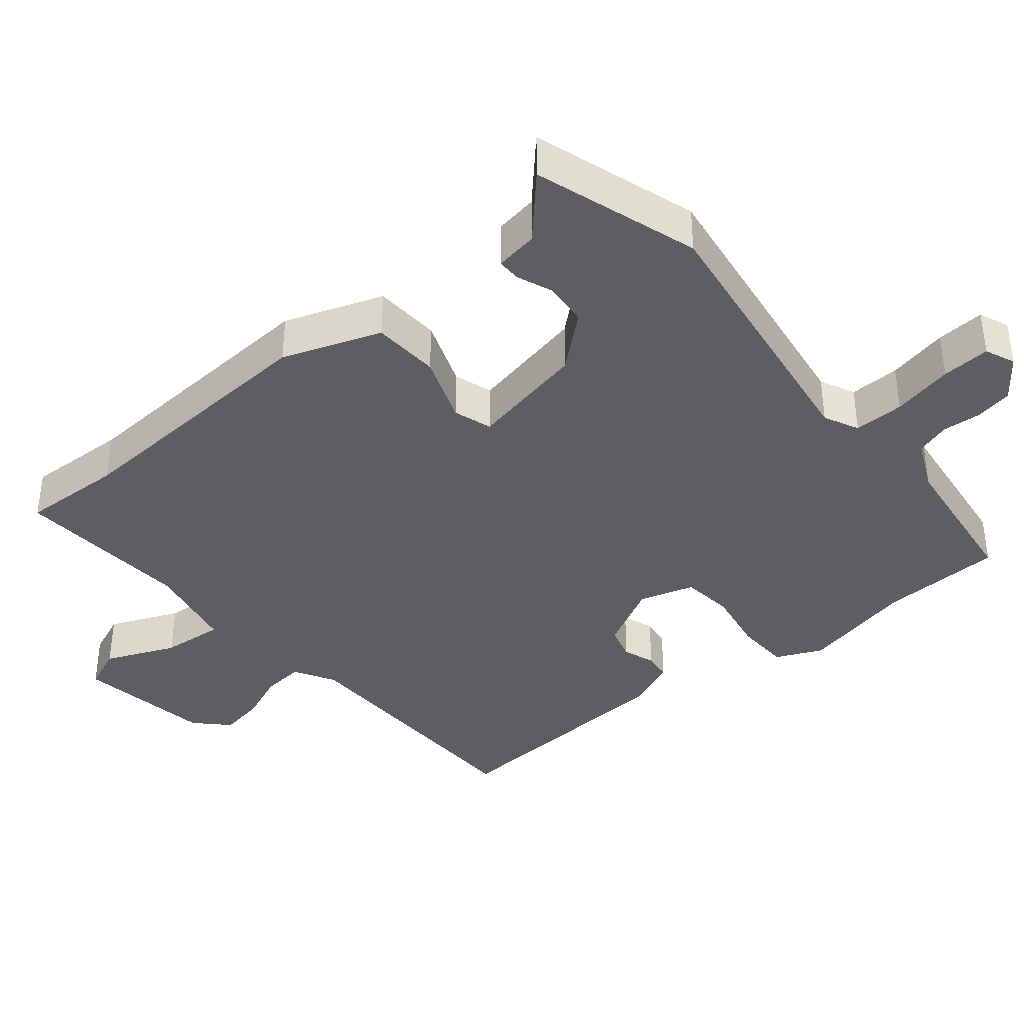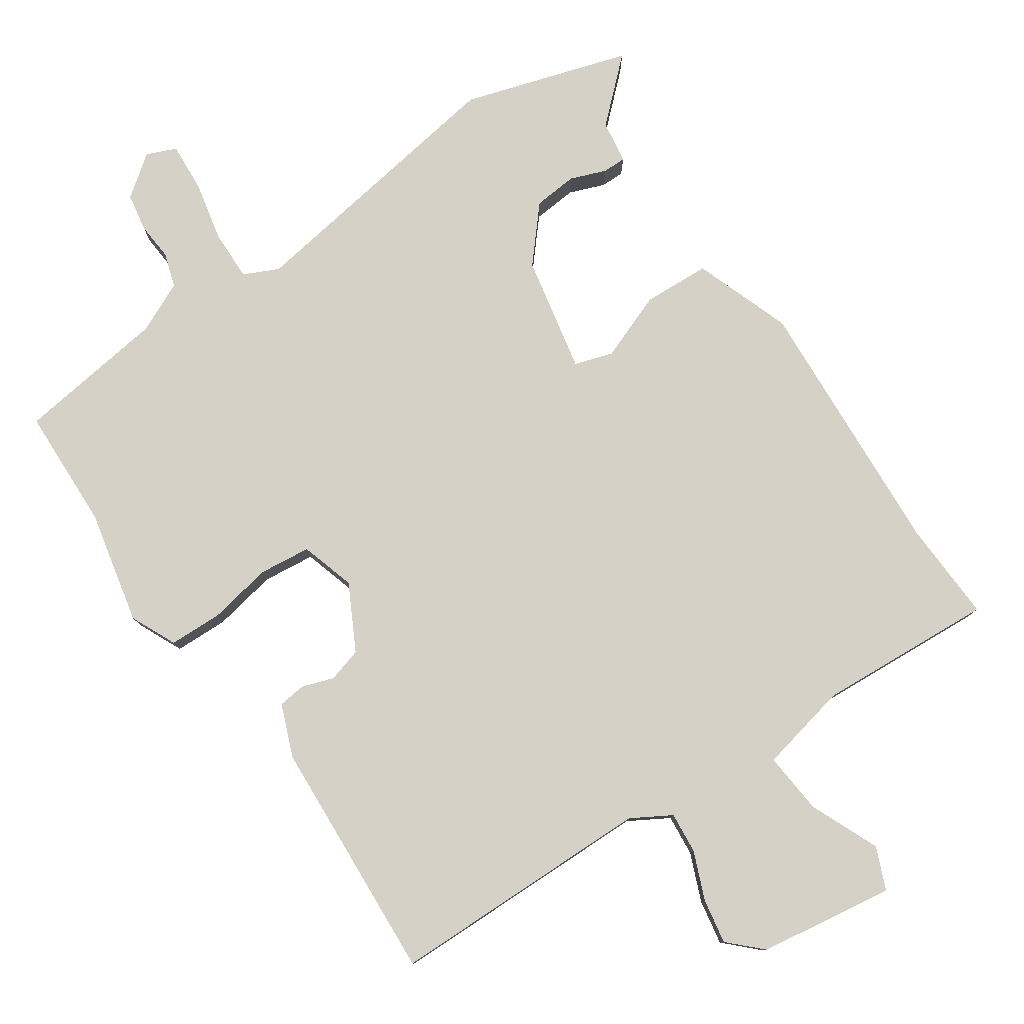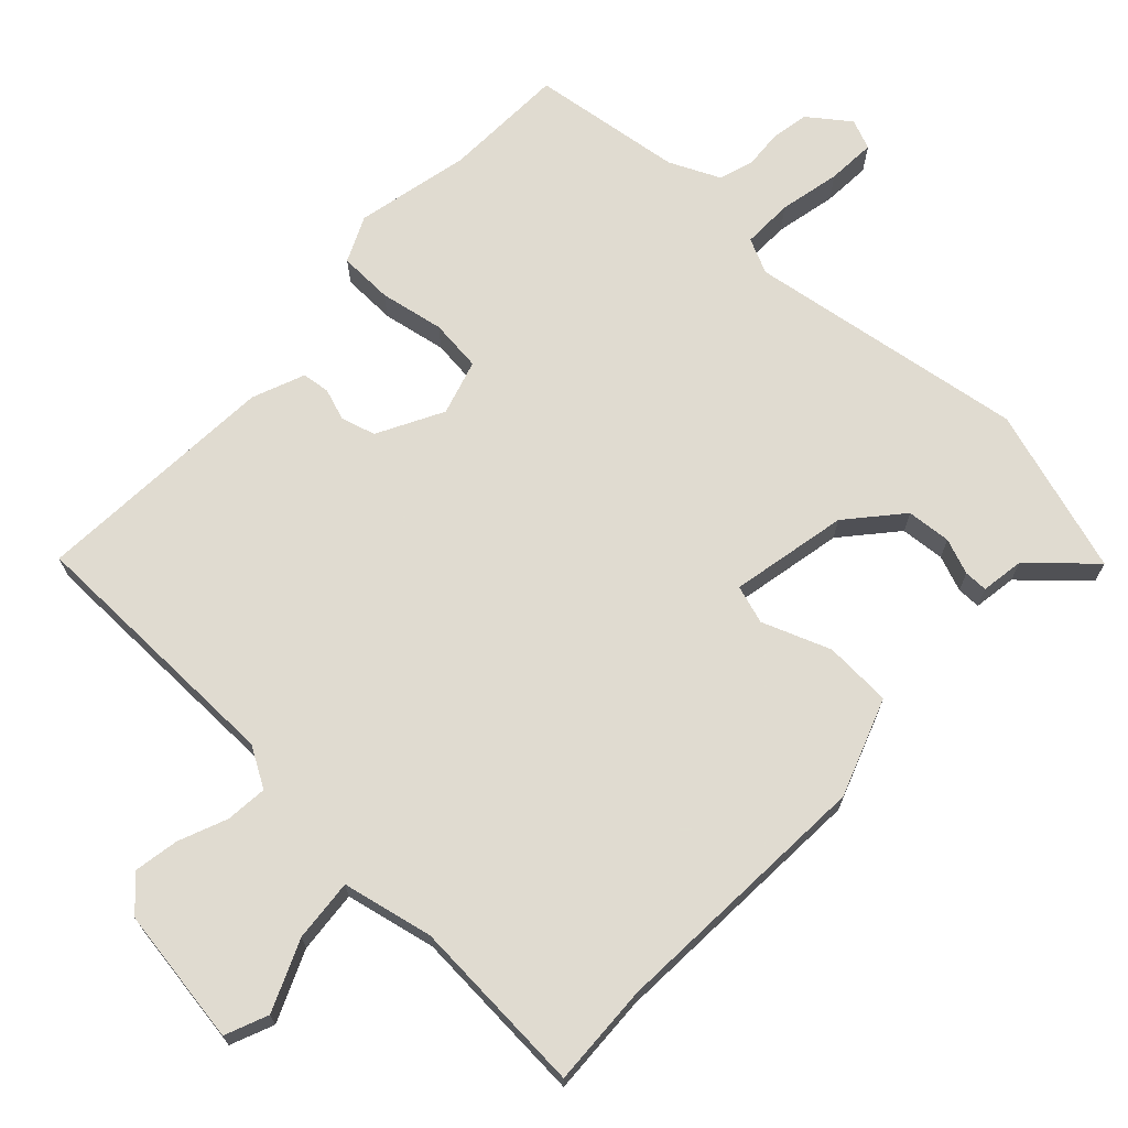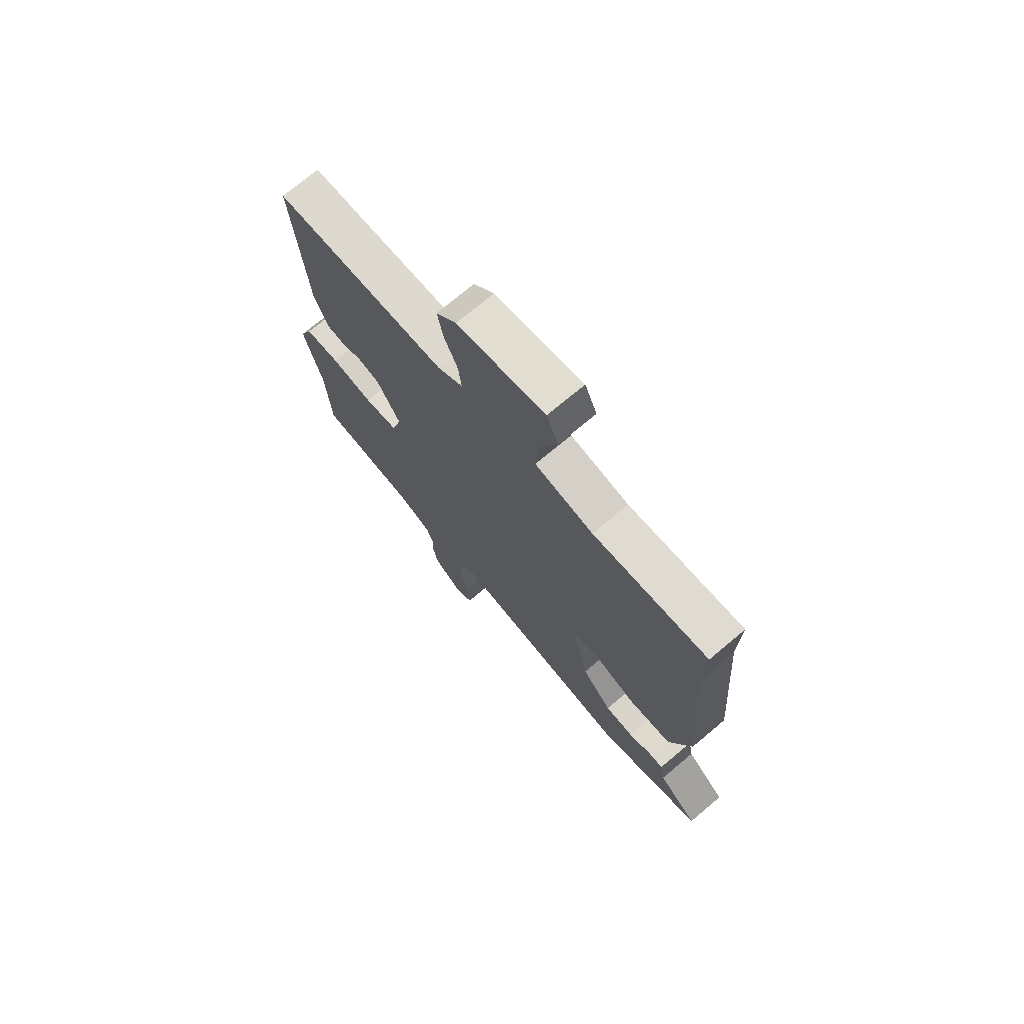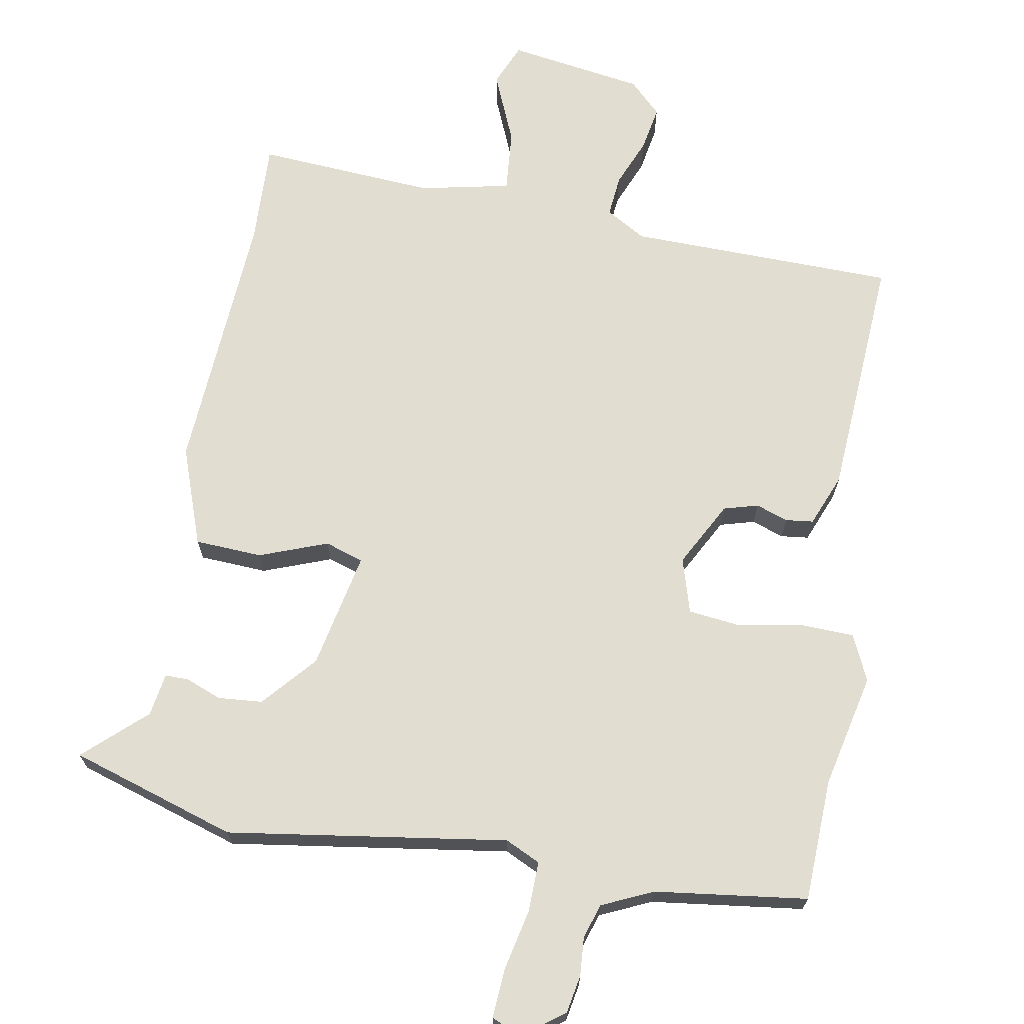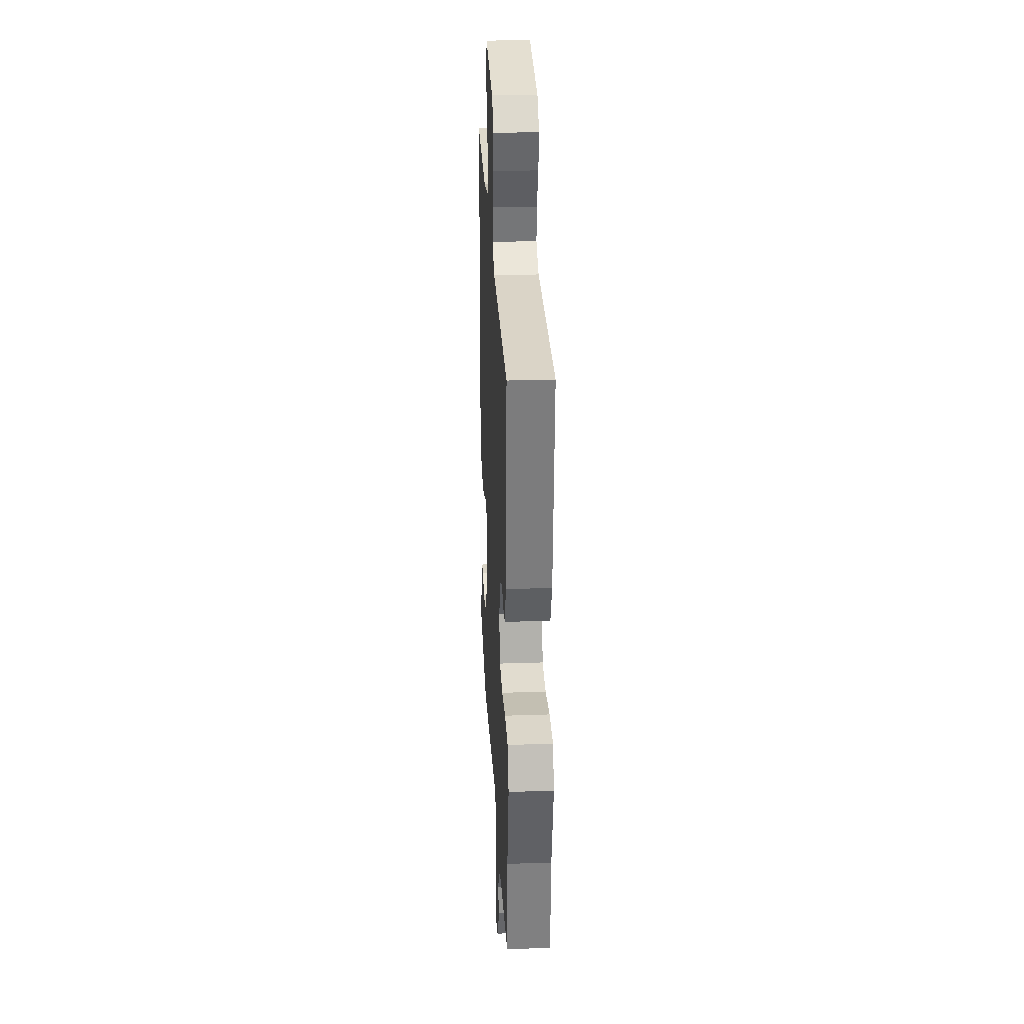
<metadata>
{"format":"obj","ext":"obj","renderer":"f3d","projection":"perspective","resolution":1024,"background":"white","views":[{"elev":-38.3,"azim":128.5,"up":"+Y"},{"elev":79.3,"azim":-35.6,"up":"+Y"},{"elev":69.8,"azim":41.9,"up":"+Y"},{"elev":72.6,"azim":49.9,"up":"+Z"},{"elev":68.9,"azim":-171.0,"up":"+Y"},{"elev":26.8,"azim":-93.0,"up":"+Z"}]}
</metadata>
<code>
v 0.585 0.07 -0.471
v 0.347 0.07 -0.551
v -0.057 0.07 -0.499
v -0.107 0.07 -0.524
v -0.104 0.07 -0.597
v -0.083 0.07 -0.685
v -0.077 0.07 -0.755
v -0.12 0.07 -0.774
v -0.18 0.07 -0.731
v -0.191 0.07 -0.677
v -0.188 0.07 -0.621
v -0.205 0.07 -0.572
v -0.279 0.07 -0.54
v -0.499 0.07 -0.516
v -0.509 0.07 -0.339
v -0.549 0.07 -0.175
v -0.52 0.07 -0.108
v -0.442 0.07 -0.104
v -0.349 0.07 -0.119
v -0.274 0.07 -0.109
v -0.252 0.07 -0.029
v -0.304 0.07 0.064
v -0.354 0.07 0.077
v -0.4 0.07 0.06
v -0.44 0.07 0.064
v -0.472 0.07 0.139
v -0.501 0.07 0.493
v -0.115 0.07 0.507
v -0.058 0.07 0.542
v -0.065 0.07 0.602
v -0.095 0.07 0.671
v -0.108 0.07 0.736
v -0.063 0.07 0.782
v 0.133 0.07 0.816
v 0.16 0.07 0.755
v 0.119 0.07 0.653
v 0.113 0.07 0.563
v 0.244 0.07 0.538
v 0.501 0.07 0.56
v 0.498 0.07 0.413
v 0.529 0.07 0.028
v 0.481 0.07 -0.115
v 0.384 0.07 -0.122
v 0.285 0.07 -0.087
v 0.23 0.07 -0.106
v 0.268 0.07 -0.274
v 0.336 0.07 -0.349
v 0.4 0.07 -0.353
v 0.451 0.07 -0.332
v 0.485 0.07 -0.331
v 0.496 0.07 -0.393
v 0.585 0 -0.471
v 0.347 0 -0.551
v -0.057 0 -0.499
v -0.107 0 -0.524
v -0.104 0 -0.597
v -0.083 0 -0.685
v -0.077 0 -0.755
v -0.12 0 -0.774
v -0.18 0 -0.731
v -0.191 0 -0.677
v -0.188 0 -0.621
v -0.205 0 -0.572
v -0.279 0 -0.54
v -0.499 0 -0.516
v -0.509 0 -0.339
v -0.549 0 -0.175
v -0.52 0 -0.108
v -0.442 0 -0.104
v -0.349 0 -0.119
v -0.274 0 -0.109
v -0.252 0 -0.029
v -0.304 0 0.064
v -0.354 0 0.077
v -0.4 0 0.06
v -0.44 0 0.064
v -0.472 0 0.139
v -0.501 0 0.493
v -0.115 0 0.507
v -0.058 0 0.542
v -0.065 0 0.602
v -0.095 0 0.671
v -0.108 0 0.736
v -0.063 0 0.782
v 0.133 0 0.816
v 0.16 0 0.755
v 0.119 0 0.653
v 0.113 0 0.563
v 0.244 0 0.538
v 0.501 0 0.56
v 0.498 0 0.413
v 0.529 0 0.028
v 0.481 0 -0.115
v 0.384 0 -0.122
v 0.285 0 -0.087
v 0.23 0 -0.106
v 0.268 0 -0.274
v 0.336 0 -0.349
v 0.4 0 -0.353
v 0.451 0 -0.332
v 0.485 0 -0.331
v 0.496 0 -0.393
f 48 49 50 51
f 1 2 3
f 51 1 3
f 48 51 3
f 47 48 3
f 46 47 3
f 45 46 3 4
f 42 43 44
f 41 42 44
f 40 41 44
f 40 44 45
f 39 40 45
f 38 39 45
f 37 38 45 4
f 34 35 36
f 33 34 36
f 32 33 36
f 31 32 36
f 30 31 36
f 29 30 36 37
f 28 29 37 4
f 26 27 28
f 25 26 28
f 24 25 28
f 23 24 28
f 22 23 28
f 21 22 28
f 17 18 19
f 16 17 19
f 15 16 19
f 15 19 20
f 14 15 20
f 13 14 20
f 12 13 20 21
f 9 10 11
f 8 9 11
f 7 8 11
f 6 7 11
f 5 6 11
f 11 12 21
f 5 11 21
f 4 5 21
f 4 21 28
f 102 101 100 99
f 54 53 52
f 54 52 102
f 54 102 99
f 54 99 98
f 54 98 97
f 55 54 97 96
f 95 94 93
f 95 93 92
f 95 92 91
f 96 95 91
f 96 91 90
f 96 90 89
f 55 96 89 88
f 87 86 85
f 87 85 84
f 87 84 83
f 87 83 82
f 87 82 81
f 88 87 81 80
f 55 88 80 79
f 79 78 77
f 79 77 76
f 79 76 75
f 79 75 74
f 79 74 73
f 79 73 72
f 70 69 68
f 70 68 67
f 70 67 66
f 71 70 66
f 71 66 65
f 71 65 64
f 72 71 64 63
f 62 61 60
f 62 60 59
f 62 59 58
f 62 58 57
f 62 57 56
f 72 63 62
f 72 62 56
f 72 56 55
f 79 72 55
f 1 52 53 2
f 2 53 54 3
f 3 54 55 4
f 4 55 56 5
f 5 56 57 6
f 6 57 58 7
f 7 58 59 8
f 8 59 60 9
f 9 60 61 10
f 10 61 62 11
f 11 62 63 12
f 12 63 64 13
f 13 64 65 14
f 14 65 66 15
f 15 66 67 16
f 16 67 68 17
f 17 68 69 18
f 18 69 70 19
f 19 70 71 20
f 20 71 72 21
f 21 72 73 22
f 22 73 74 23
f 23 74 75 24
f 24 75 76 25
f 25 76 77 26
f 26 77 78 27
f 27 78 79 28
f 28 79 80 29
f 29 80 81 30
f 30 81 82 31
f 31 82 83 32
f 32 83 84 33
f 33 84 85 34
f 34 85 86 35
f 35 86 87 36
f 36 87 88 37
f 37 88 89 38
f 38 89 90 39
f 39 90 91 40
f 40 91 92 41
f 41 92 93 42
f 42 93 94 43
f 43 94 95 44
f 44 95 96 45
f 45 96 97 46
f 46 97 98 47
f 47 98 99 48
f 48 99 100 49
f 49 100 101 50
f 50 101 102 51
f 51 102 52 1

</code>
